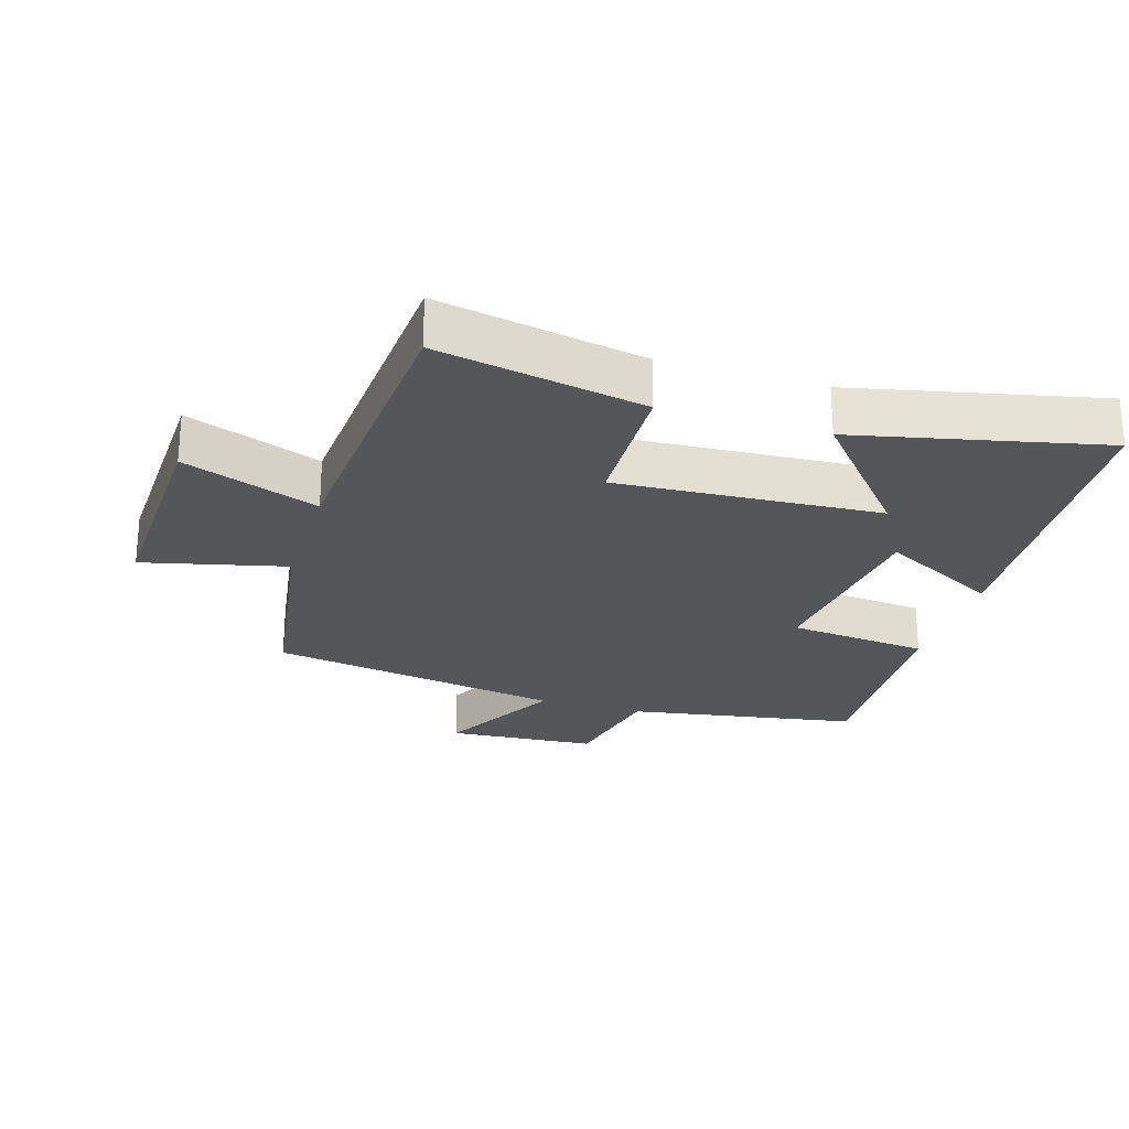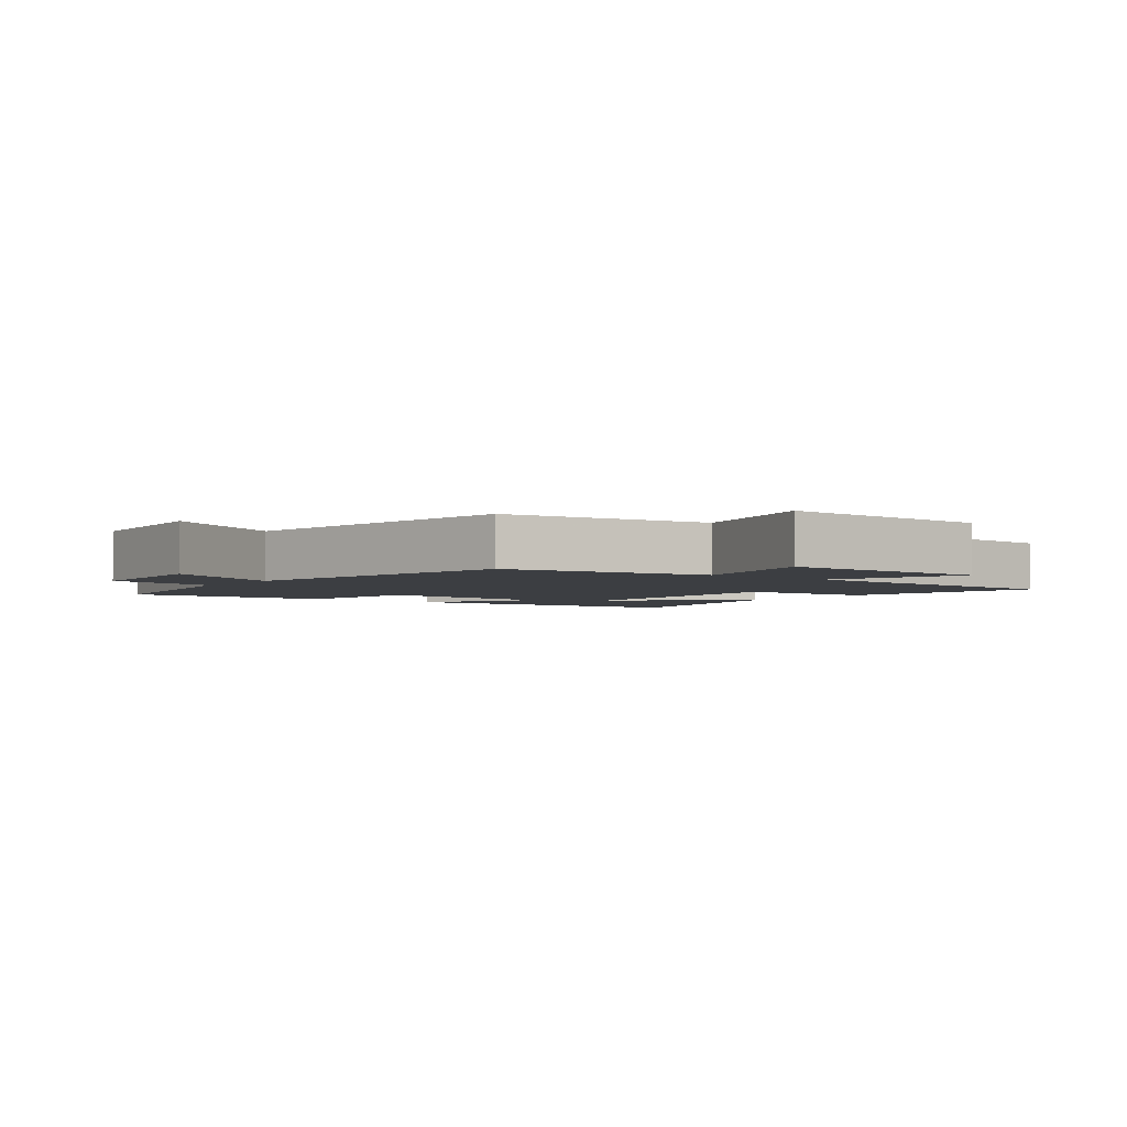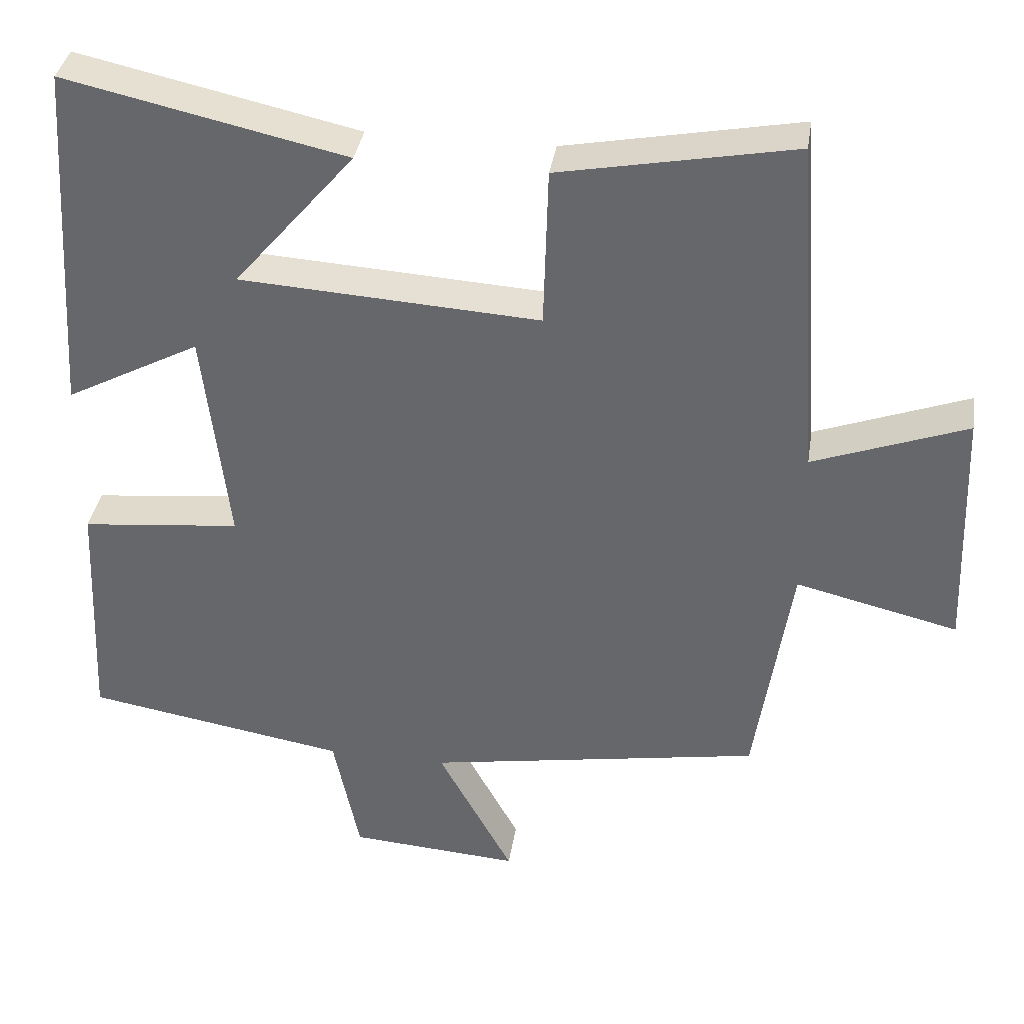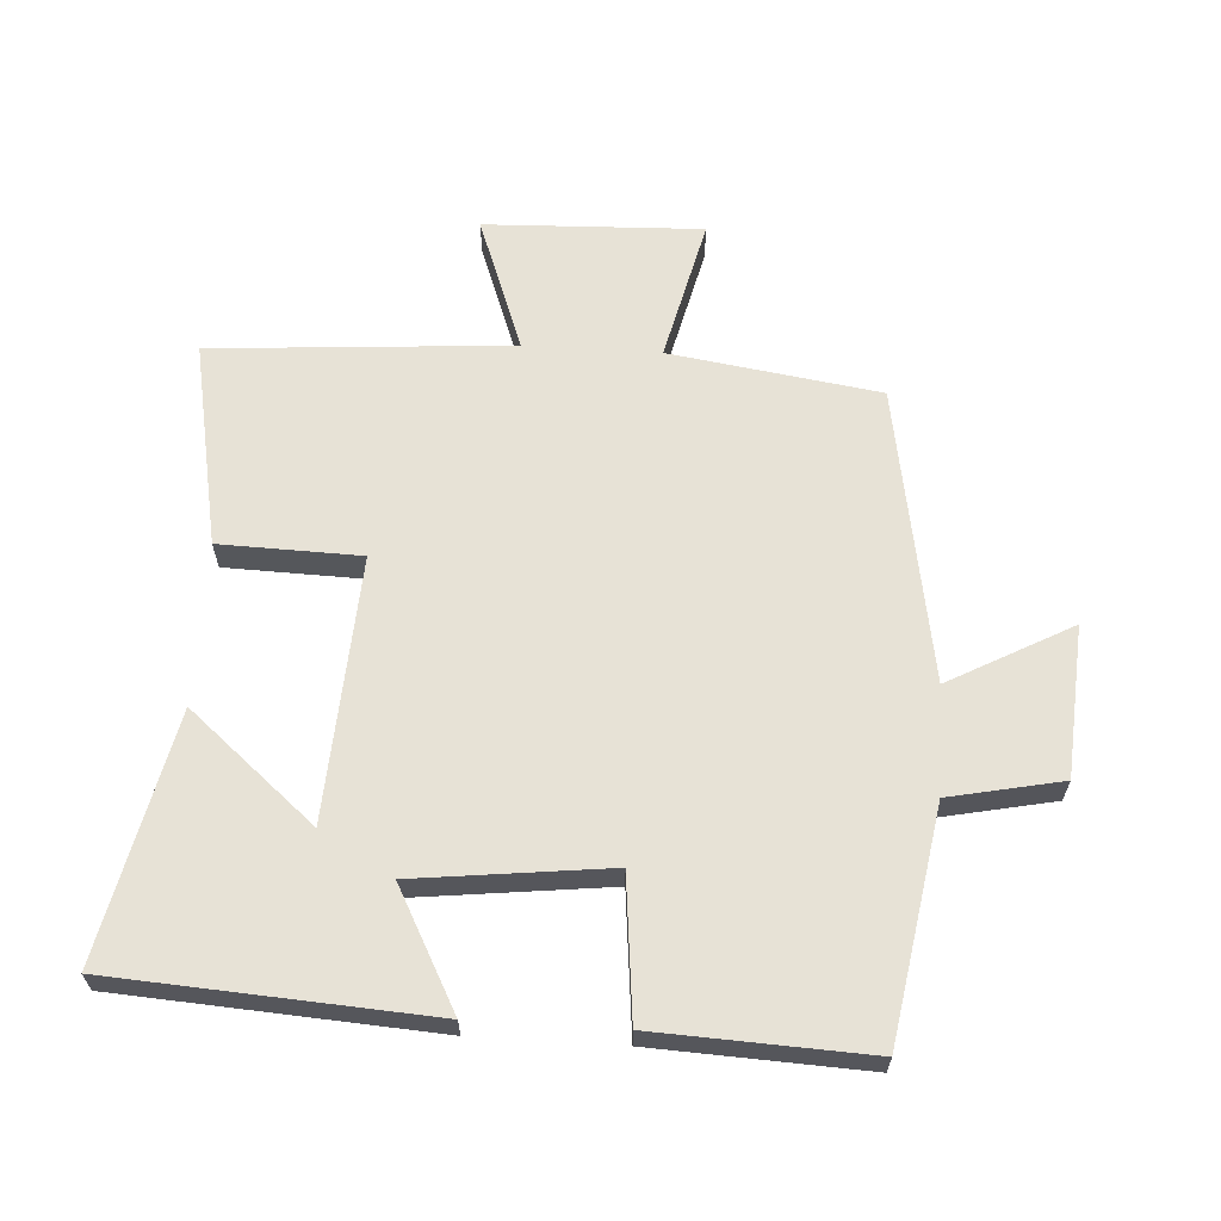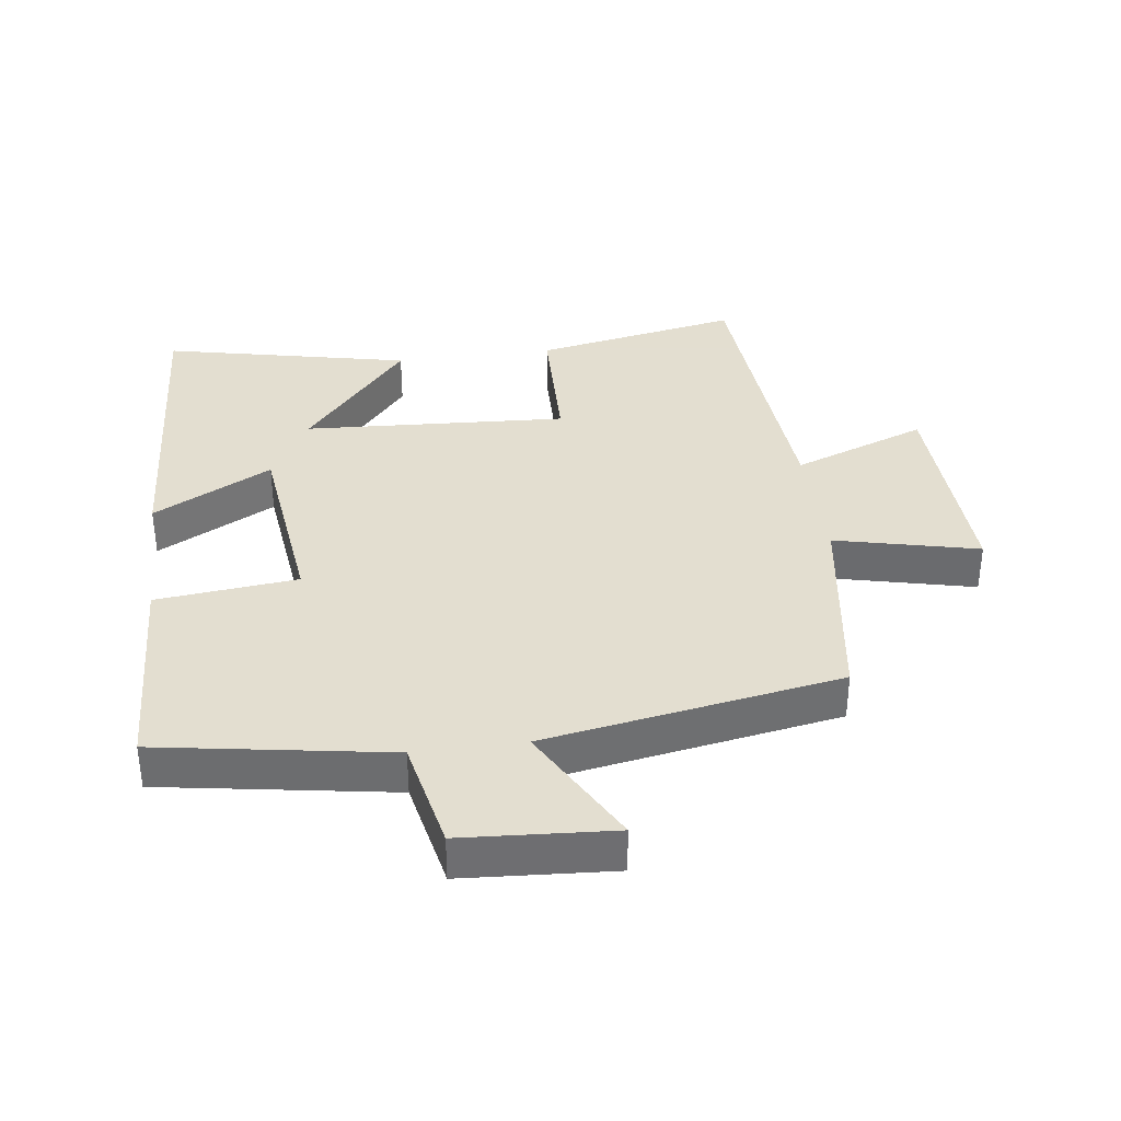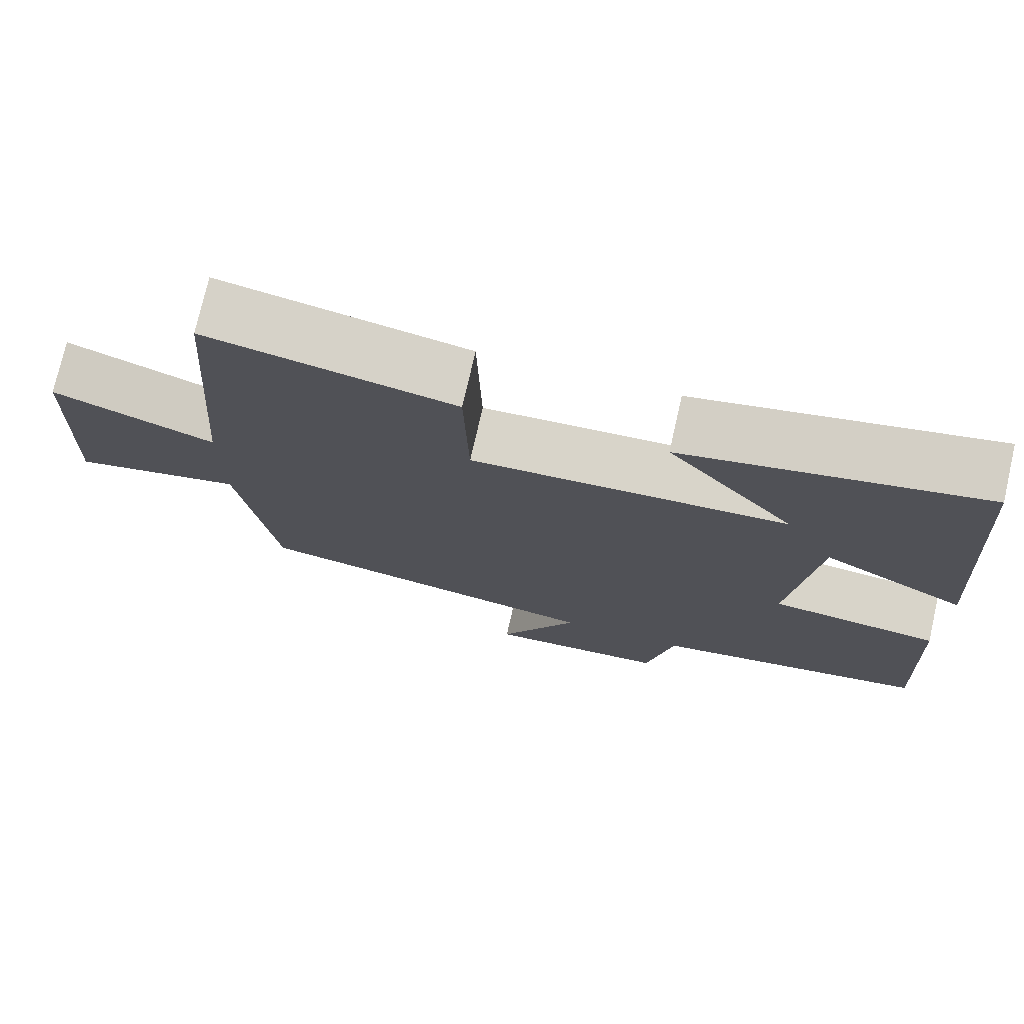
<metadata>
{"format":"obj","ext":"obj","renderer":"f3d","projection":"perspective","resolution":1024,"background":"white","views":[{"elev":-25.1,"azim":-17.0,"up":"+Y"},{"elev":-3.2,"azim":-126.9,"up":"+Y"},{"elev":36.6,"azim":-171.1,"up":"+Z"},{"elev":63.4,"azim":93.5,"up":"+Y"},{"elev":35.9,"azim":172.3,"up":"+Y"},{"elev":74.9,"azim":12.8,"up":"+Z"}]}
</metadata>
<code>
v -0.452 0.07 -0.423
v -0.5 0.07 -0.103
v -0.718 0.07 -0.155
v -0.706 0.07 0.177
v -0.5 0.07 0.101
v -0.467 0.07 0.56
v -0.153 0.07 0.5
v -0.147 0.07 0.285
v 0.255 0.07 0.309
v 0.093 0.07 0.5
v 0.469 0.07 0.583
v 0.5 0.07 0.103
v 0.319 0.07 0.199
v 0.285 0.07 -0.095
v 0.5 0.07 -0.117
v 0.515 0.07 -0.441
v 0.163 0.07 -0.5
v 0.128 0.07 -0.671
v -0.102 0.07 -0.687
v -0.001 0.07 -0.5
v -0.452 0 -0.423
v -0.5 0 -0.103
v -0.718 0 -0.155
v -0.706 0 0.177
v -0.5 0 0.101
v -0.467 0 0.56
v -0.153 0 0.5
v -0.147 0 0.285
v 0.255 0 0.309
v 0.093 0 0.5
v 0.469 0 0.583
v 0.5 0 0.103
v 0.319 0 0.199
v 0.285 0 -0.095
v 0.5 0 -0.117
v 0.515 0 -0.441
v 0.163 0 -0.5
v 0.128 0 -0.671
v -0.102 0 -0.687
v -0.001 0 -0.5
f 17 18 19 20
f 17 20 1 2
f 14 15 16 17
f 13 14 17 2
f 11 12 13
f 9 10 11
f 9 11 13
f 8 9 13 2
f 5 6 7 8
f 2 3 4 5
f 2 5 8
f 40 39 38 37
f 22 21 40 37
f 37 36 35 34
f 22 37 34 33
f 33 32 31
f 31 30 29
f 33 31 29
f 22 33 29 28
f 28 27 26 25
f 25 24 23 22
f 28 25 22
f 1 21 22 2
f 2 22 23 3
f 3 23 24 4
f 4 24 25 5
f 5 25 26 6
f 6 26 27 7
f 7 27 28 8
f 8 28 29 9
f 9 29 30 10
f 10 30 31 11
f 11 31 32 12
f 12 32 33 13
f 13 33 34 14
f 14 34 35 15
f 15 35 36 16
f 16 36 37 17
f 17 37 38 18
f 18 38 39 19
f 19 39 40 20
f 20 40 21 1

</code>
